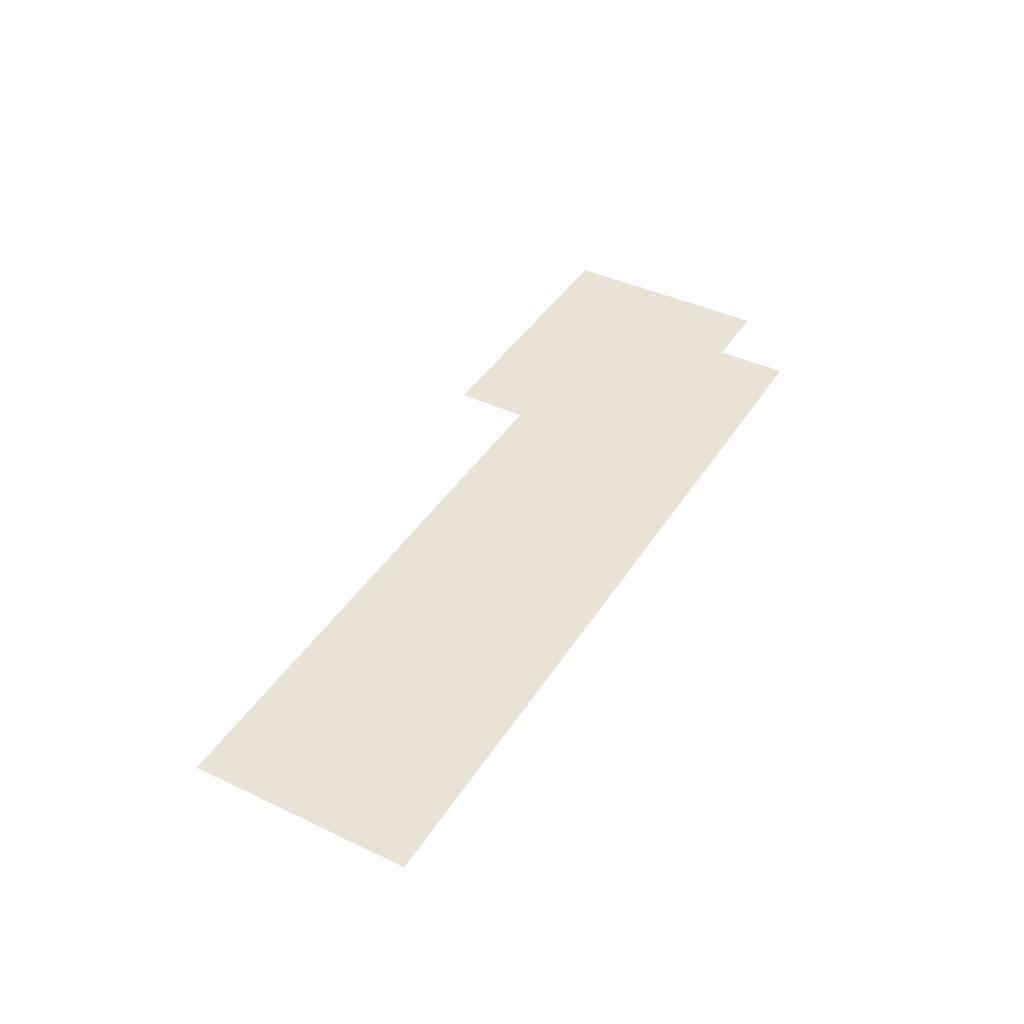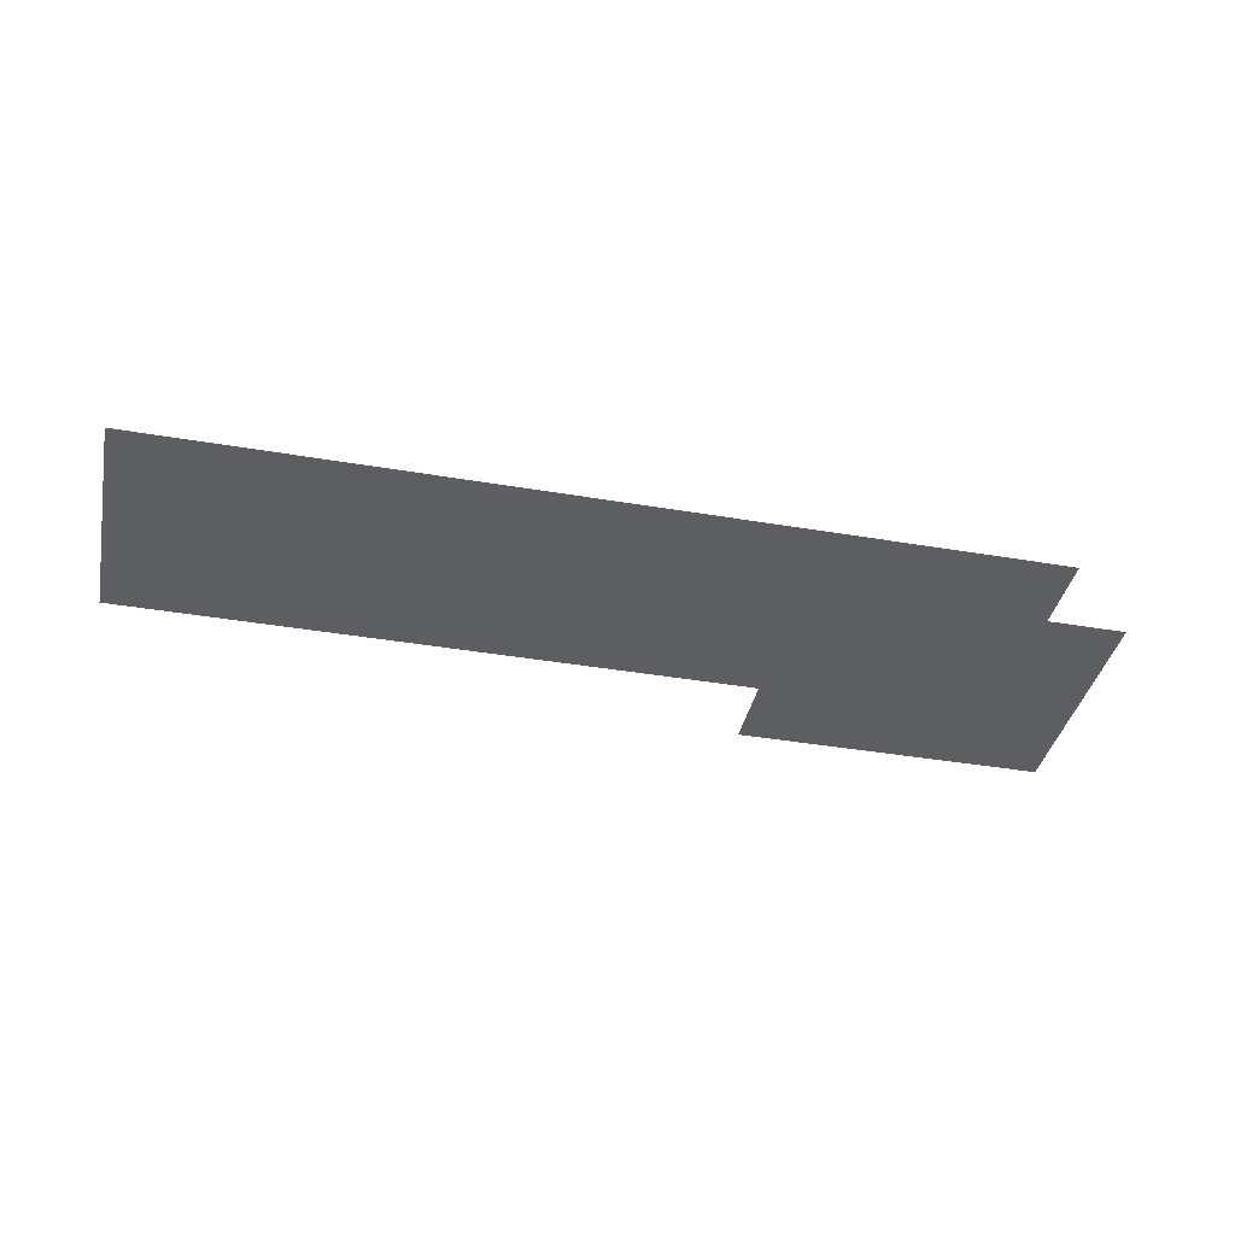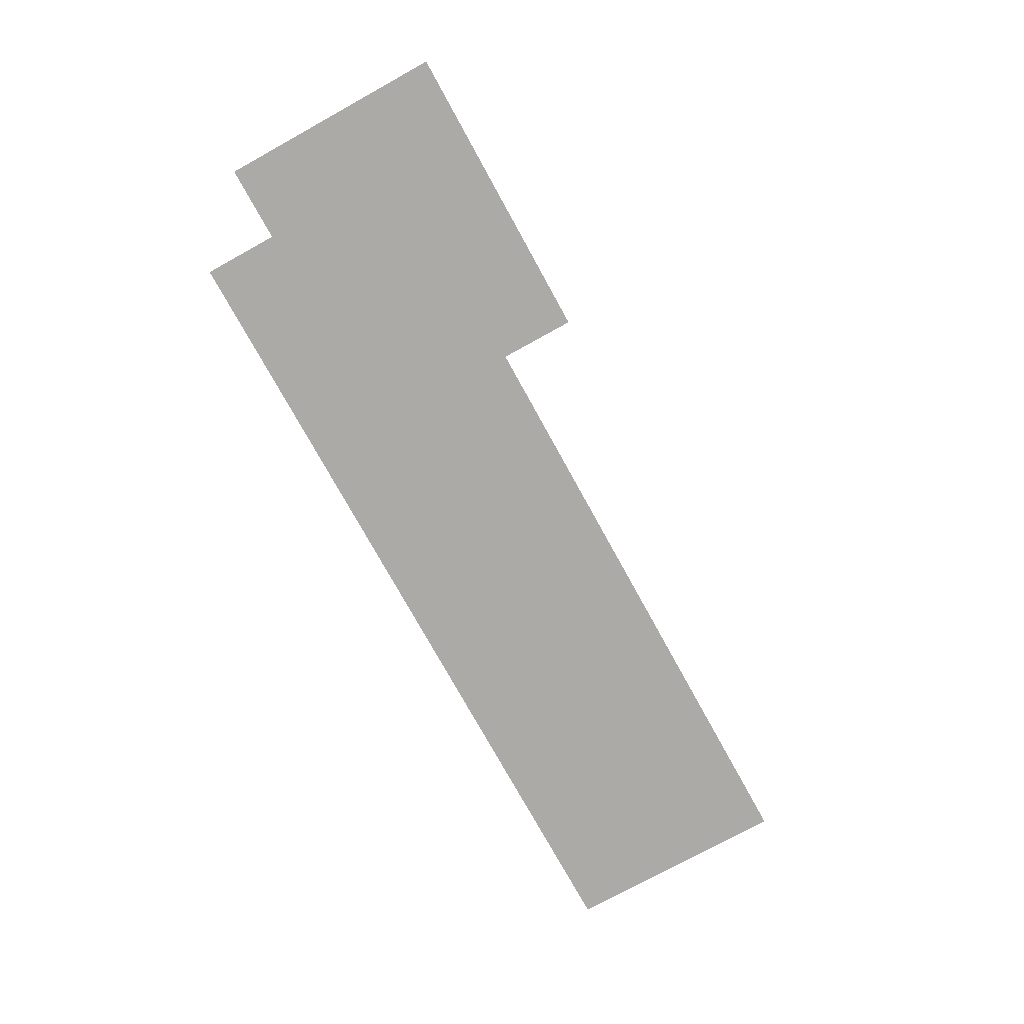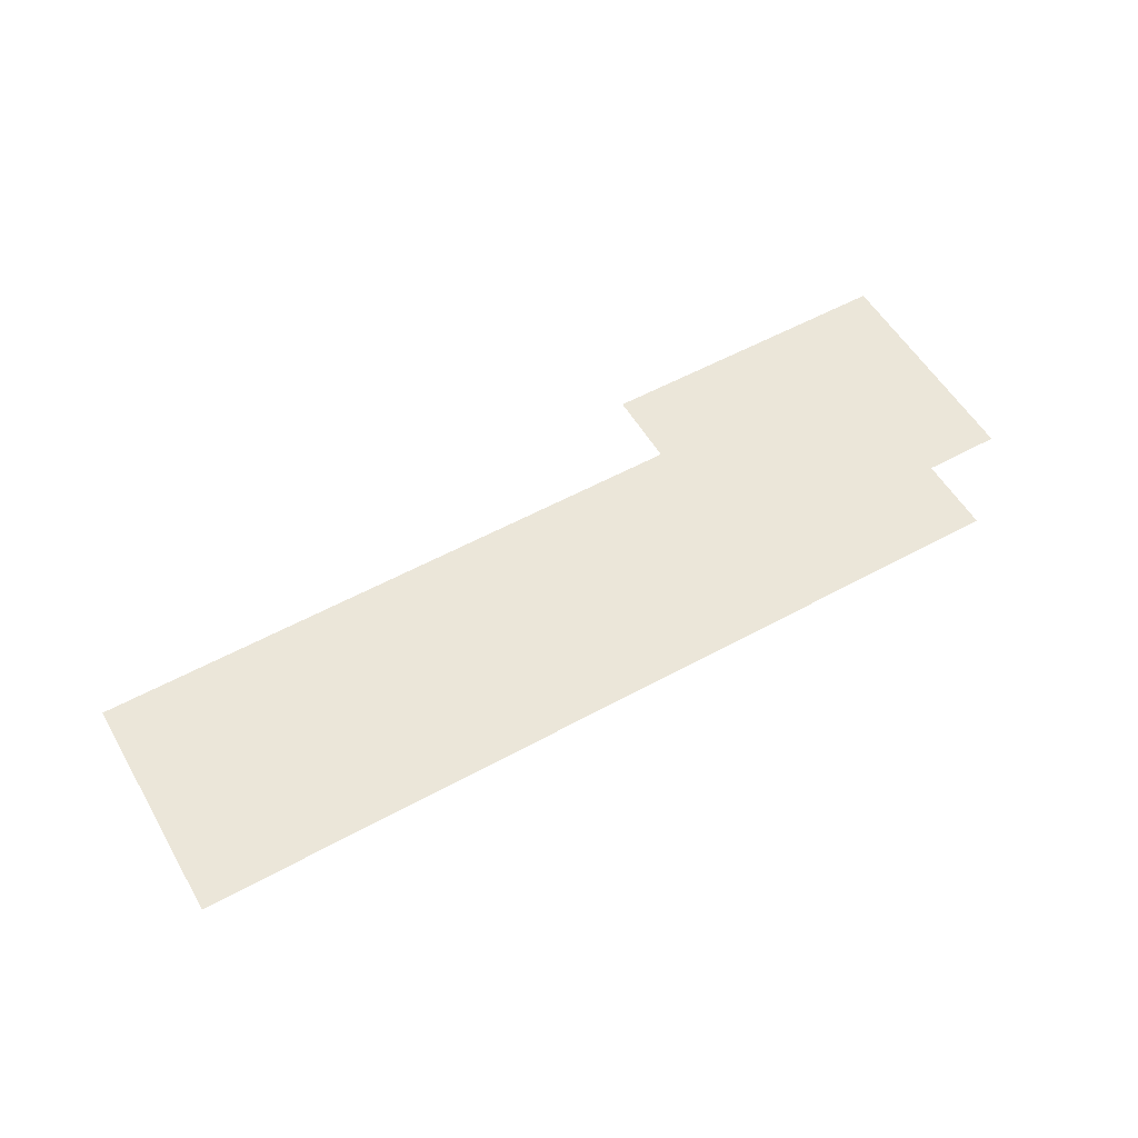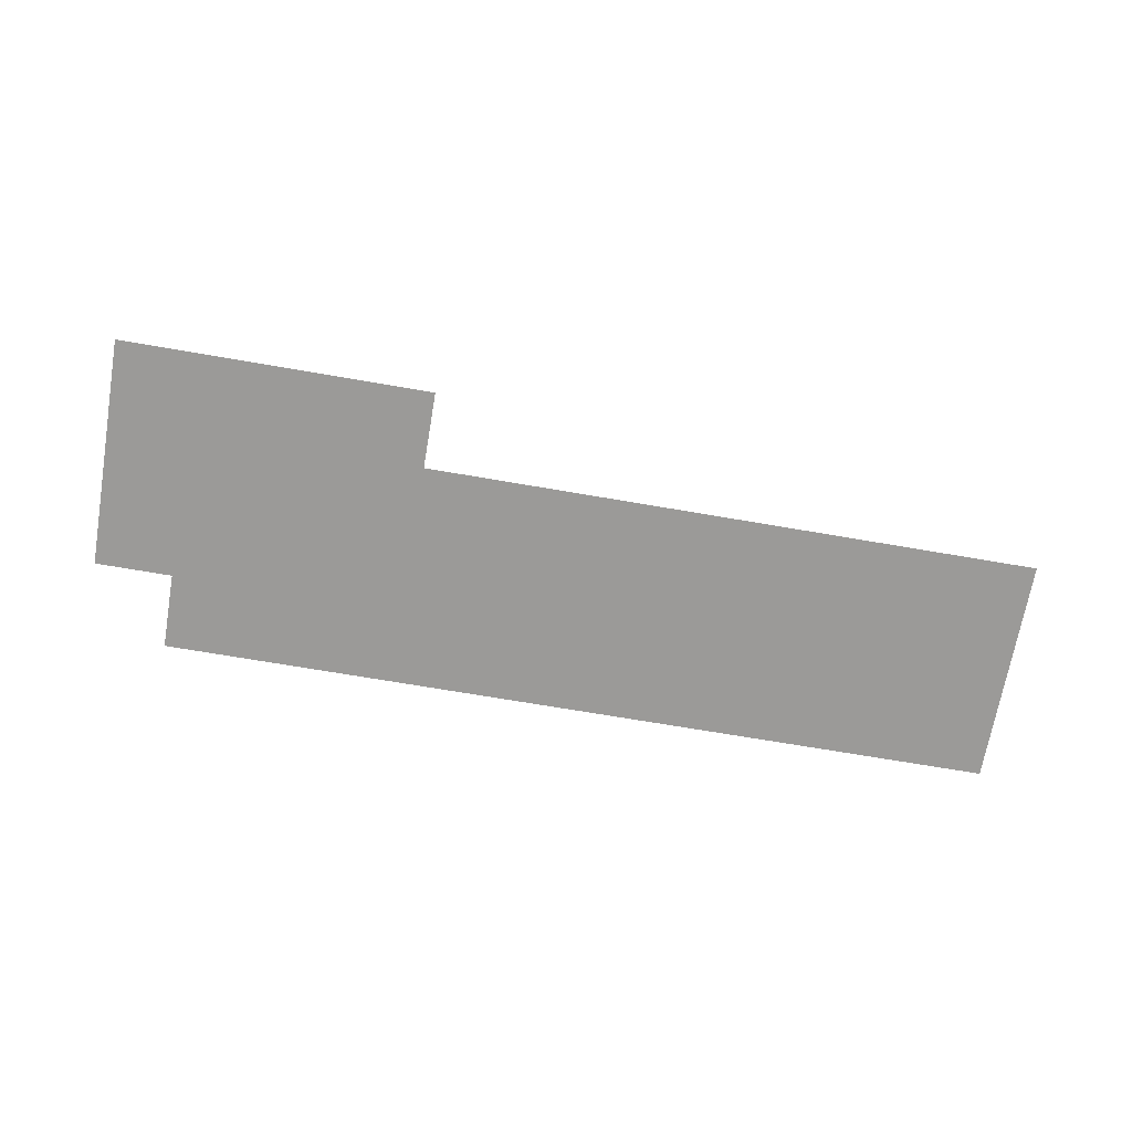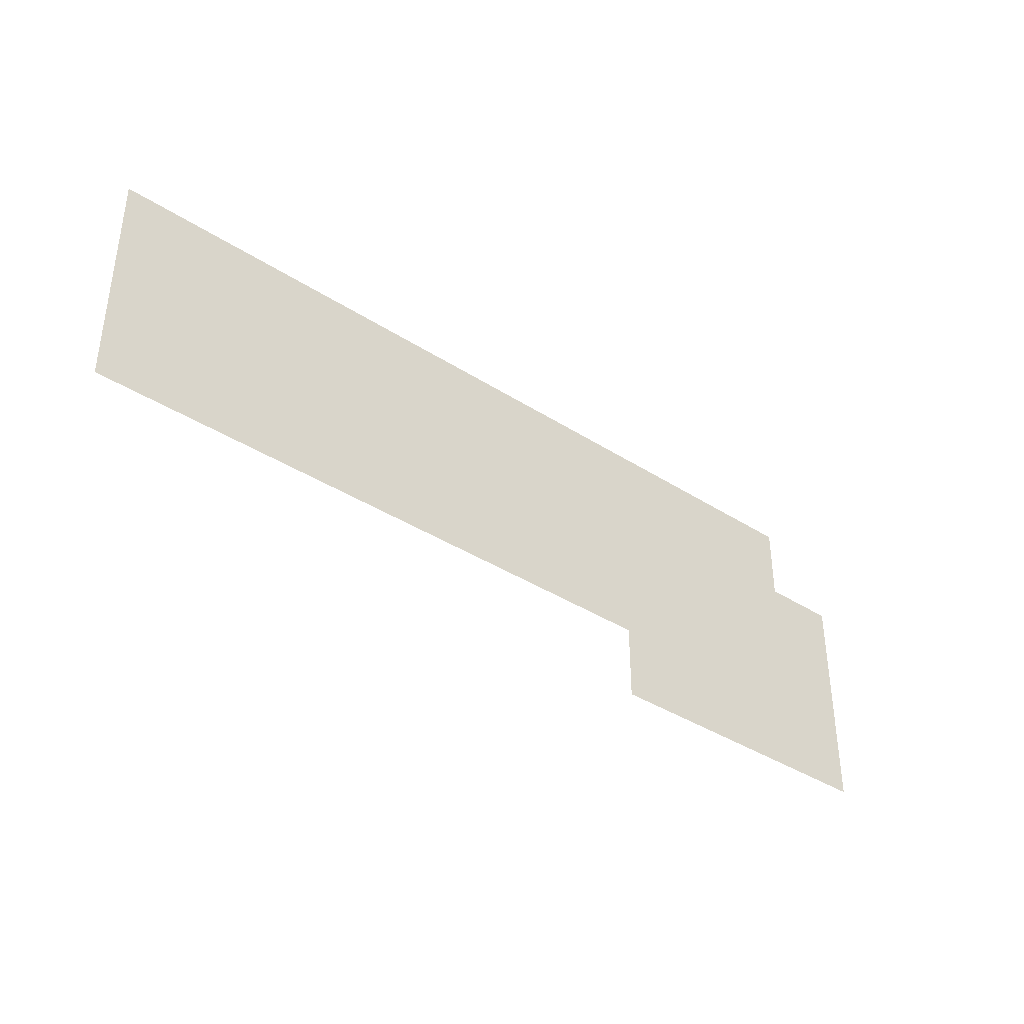
<metadata>
{"format":"obj","ext":"obj","renderer":"f3d","projection":"perspective","resolution":1024,"background":"white","views":[{"elev":41.5,"azim":119.8,"up":"+Z"},{"elev":-38.9,"azim":167.9,"up":"+Z"},{"elev":-75.8,"azim":-61.1,"up":"+Z"},{"elev":55.4,"azim":150.0,"up":"+Z"},{"elev":-69.3,"azim":-9.8,"up":"+Z"},{"elev":-38.1,"azim":140.7,"up":"+Y"}]}
</metadata>
<code>
v -576 -320 0
v -608 -320 0
v -608 -288 0
v -576 -288 0
v -608 -320 0
v -640 -320 0
v -640 -288 0
v -608 -288 0
v -640 -320 0
v -672 -320 0
v -672 -288 0
v -640 -288 0
v -672 -320 0
v -704 -320 0
v -704 -288 0
v -672 -288 0
v -704 -320 0
v -736 -320 0
v -736 -288 0
v -704 -288 0
v -736 -320 0
v -768 -320 0
v -768 -288 0
v -736 -288 0
v -768 -320 0
v -800 -320 0
v -800 -288 0
v -768 -288 0
v -800 -320 0
v -832 -320 0
v -832 -288 0
v -800 -288 0
v -832 -320 0
v -864 -320 0
v -864 -288 0
v -832 -288 0
v -864 -320 0
v -896 -320 0
v -896 -288 0
v -864 -288 0
v -896 -320 0
v -928 -320 0
v -928 -288 0
v -896 -288 0
v -576 -352 0
v -608 -352 0
v -608 -320 0
v -576 -320 0
v -608 -352 0
v -640 -352 0
v -640 -320 0
v -608 -320 0
v -640 -352 0
v -672 -352 0
v -672 -320 0
v -640 -320 0
v -672 -352 0
v -704 -352 0
v -704 -320 0
v -672 -320 0
v -704 -352 0
v -736 -352 0
v -736 -320 0
v -704 -320 0
v -736 -352 0
v -768 -352 0
v -768 -320 0
v -736 -320 0
v -768 -352 0
v -800 -352 0
v -800 -320 0
v -768 -320 0
v -800 -352 0
v -832 -352 0
v -832 -320 0
v -800 -320 0
v -832 -352 0
v -864 -352 0
v -864 -320 0
v -832 -320 0
v -864 -352 0
v -896 -352 0
v -896 -320 0
v -864 -320 0
v -896 -352 0
v -928 -352 0
v -928 -320 0
v -896 -320 0
v -928 -352 0
v -960 -352 0
v -960 -320 0
v -928 -320 0
v -576 -384 0
v -608 -384 0
v -608 -352 0
v -576 -352 0
v -608 -384 0
v -640 -384 0
v -640 -352 0
v -608 -352 0
v -640 -384 0
v -672 -384 0
v -672 -352 0
v -640 -352 0
v -672 -384 0
v -704 -384 0
v -704 -352 0
v -672 -352 0
v -704 -384 0
v -736 -384 0
v -736 -352 0
v -704 -352 0
v -736 -384 0
v -768 -384 0
v -768 -352 0
v -736 -352 0
v -768 -384 0
v -800 -384 0
v -800 -352 0
v -768 -352 0
v -800 -384 0
v -832 -384 0
v -832 -352 0
v -800 -352 0
v -832 -384 0
v -864 -384 0
v -864 -352 0
v -832 -352 0
v -864 -384 0
v -896 -384 0
v -896 -352 0
v -864 -352 0
v -896 -384 0
v -928 -384 0
v -928 -352 0
v -896 -352 0
v -928 -384 0
v -960 -384 0
v -960 -352 0
v -928 -352 0
v -832 -416 0
v -864 -416 0
v -864 -384 0
v -832 -384 0
v -864 -416 0
v -896 -416 0
v -896 -384 0
v -864 -384 0
v -896 -416 0
v -928 -416 0
v -928 -384 0
v -896 -384 0
v -928 -416 0
v -960 -416 0
v -960 -384 0
v -928 -384 0
g eastJungle_mesh_0006
f 1 2 3 4
f 5 6 7 8
f 9 10 11 12
f 13 14 15 16
f 17 18 19 20
f 21 22 23 24
f 25 26 27 28
f 29 30 31 32
f 33 34 35 36
f 37 38 39 40
f 41 42 43 44
f 45 46 47 48
f 49 50 51 52
f 53 54 55 56
f 57 58 59 60
f 61 62 63 64
f 65 66 67 68
f 69 70 71 72
f 73 74 75 76
f 77 78 79 80
f 81 82 83 84
f 85 86 87 88
f 89 90 91 92
f 93 94 95 96
f 97 98 99 100
f 101 102 103 104
f 105 106 107 108
f 109 110 111 112
f 113 114 115 116
f 117 118 119 120
f 121 122 123 124
f 125 126 127 128
f 129 130 131 132
f 133 134 135 136
f 137 138 139 140
f 141 142 143 144
f 145 146 147 148
f 149 150 151 152
f 153 154 155 156

</code>
